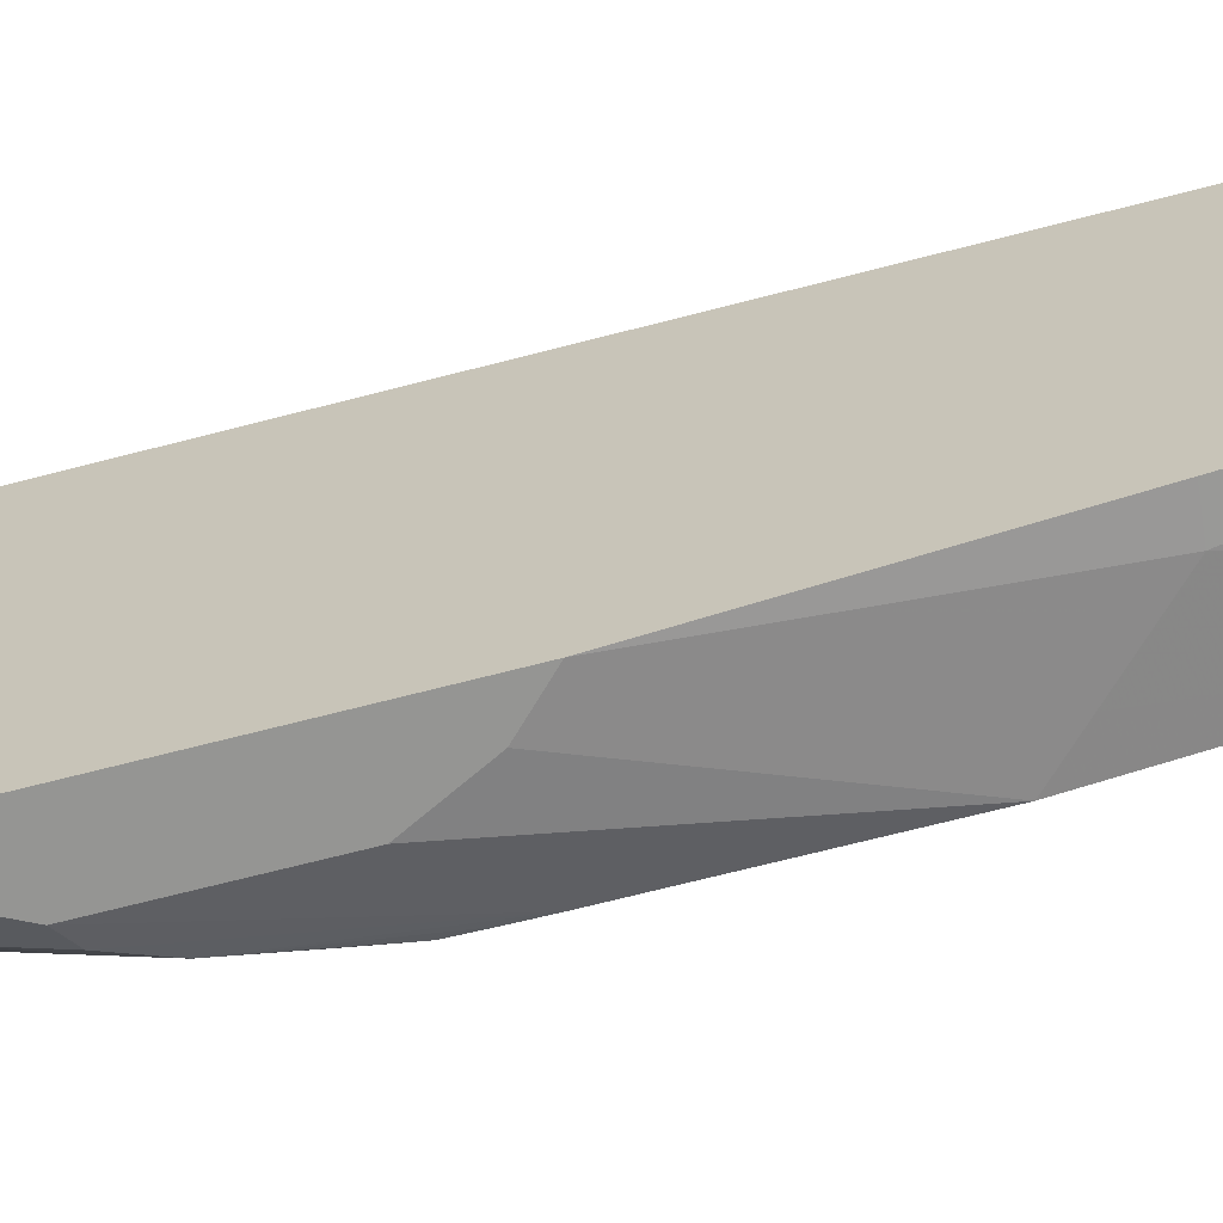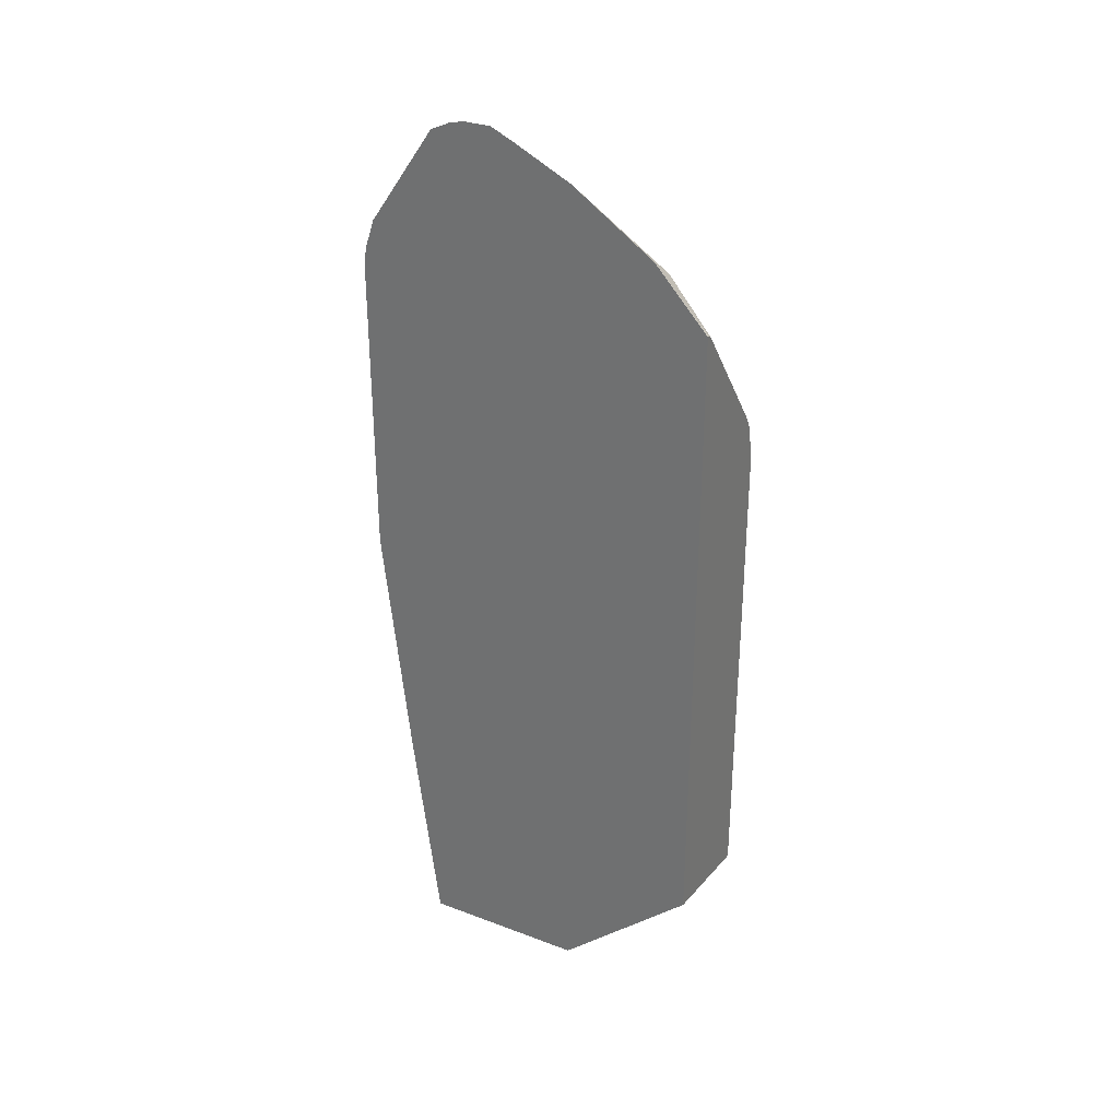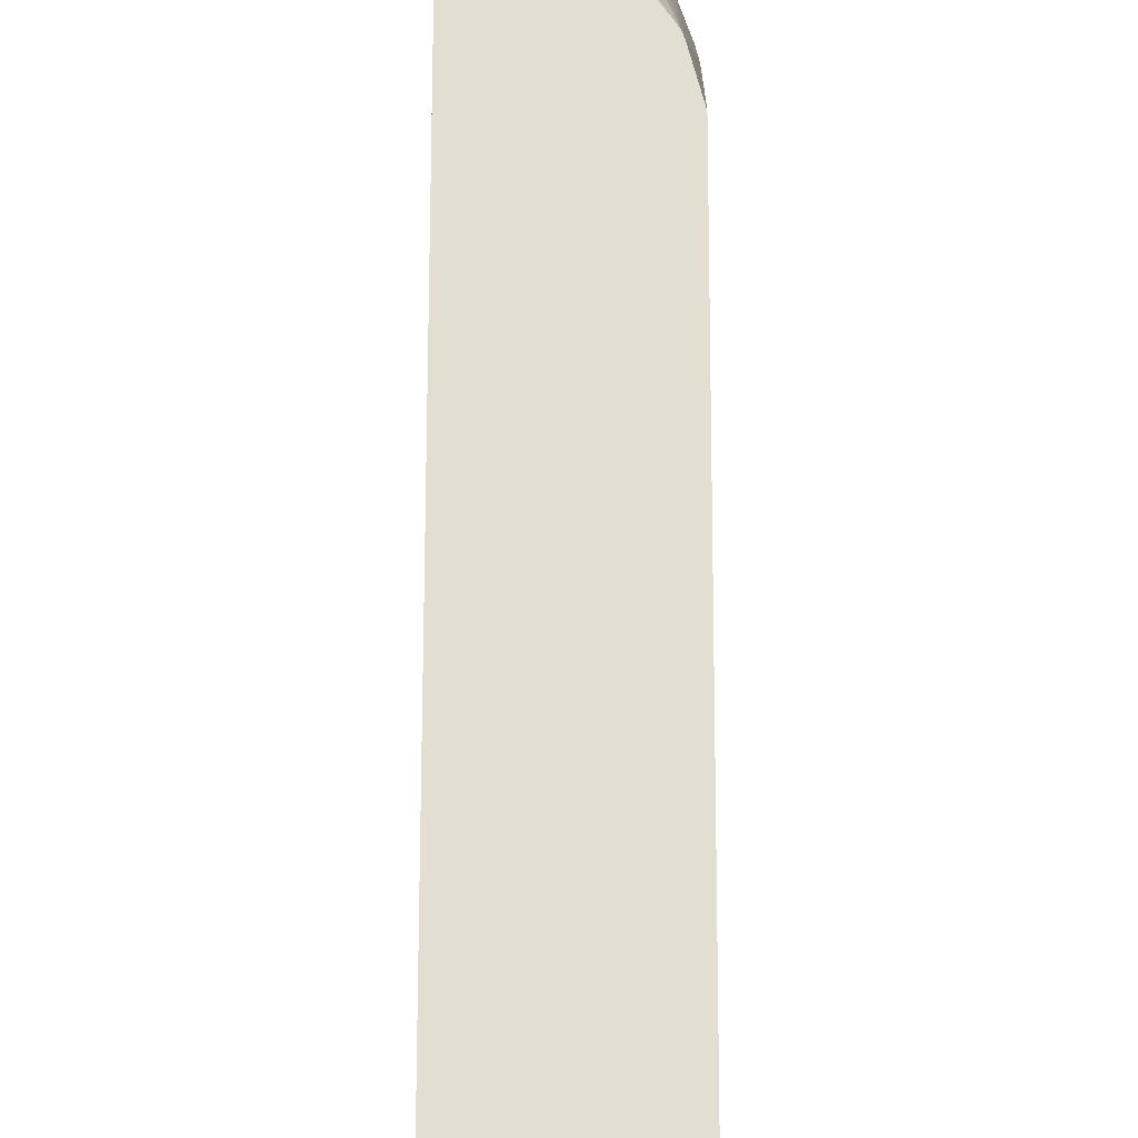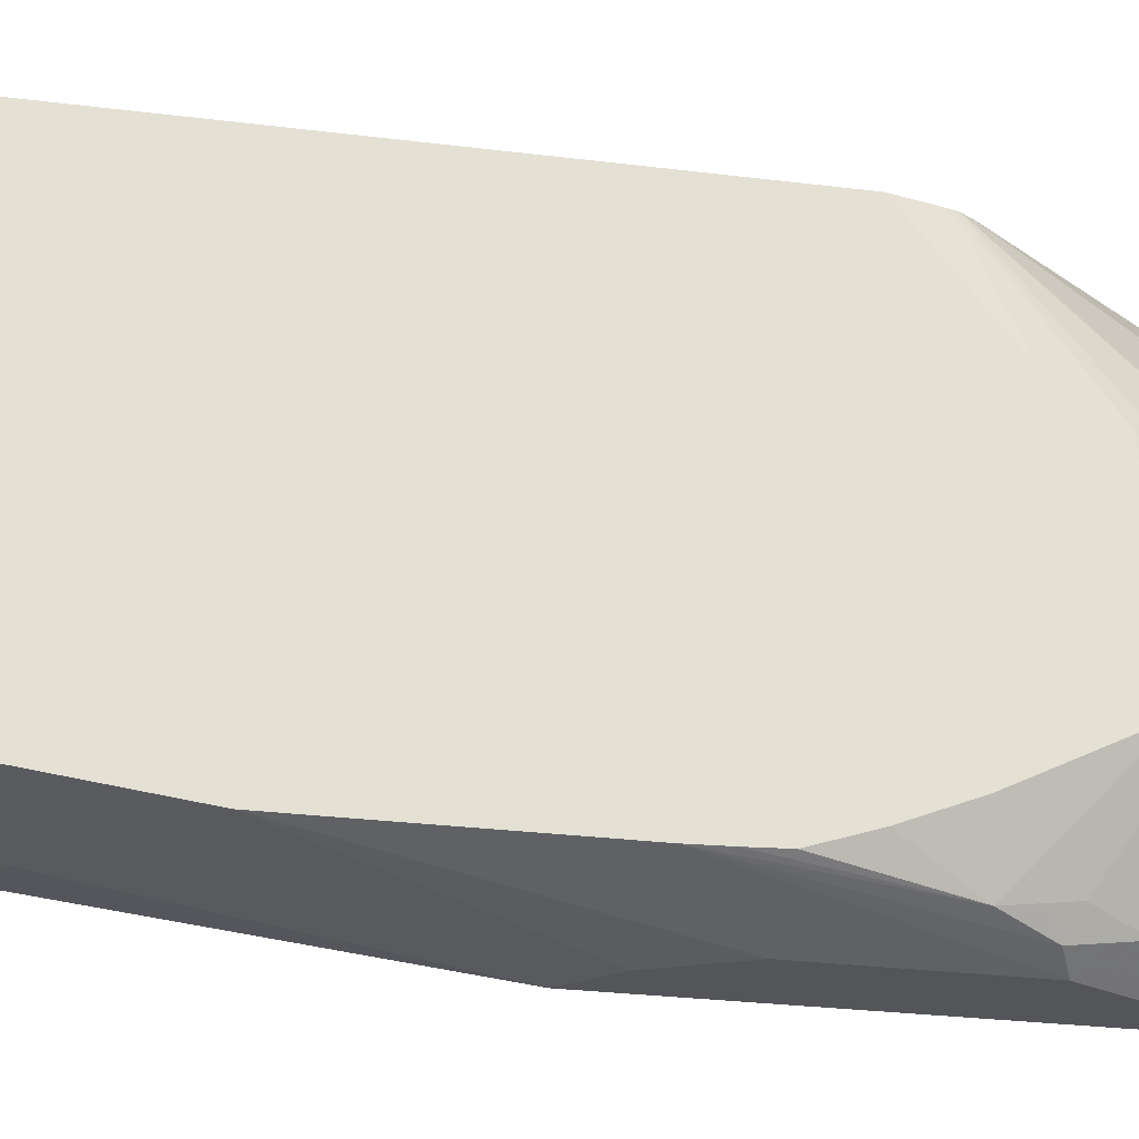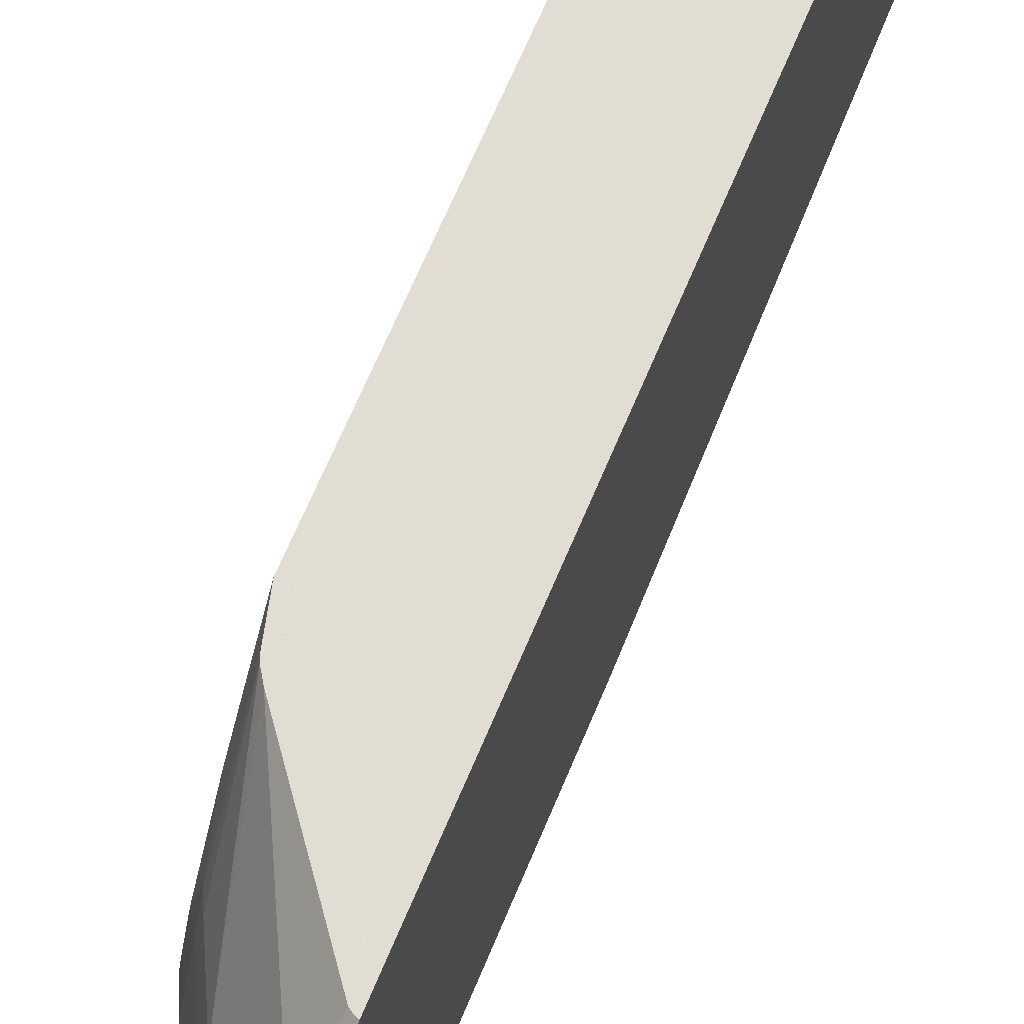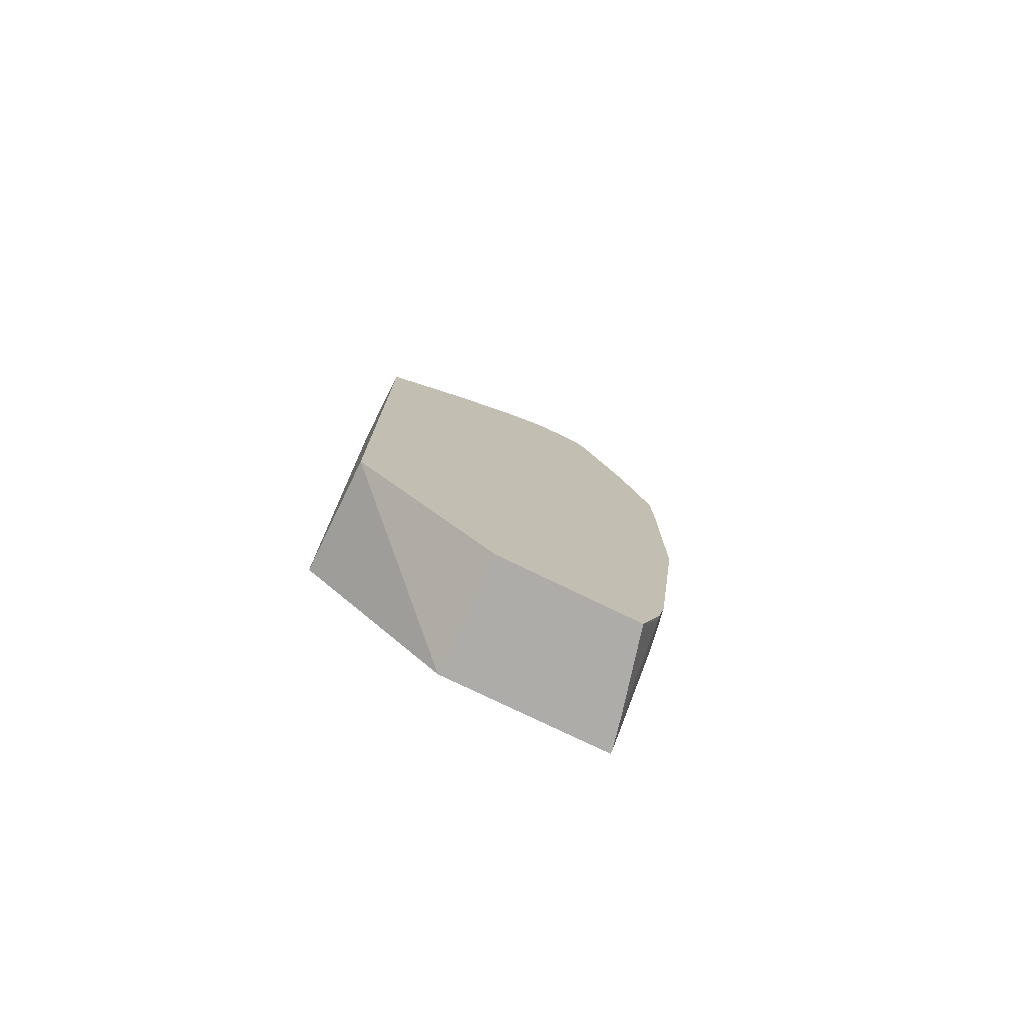
<metadata>
{"format":"obj","ext":"obj","renderer":"f3d","projection":"perspective","resolution":1024,"background":"white","views":[{"elev":-67.3,"azim":104.7,"up":"+Y"},{"elev":30.9,"azim":118.3,"up":"+Z"},{"elev":67.4,"azim":-179.9,"up":"+Y"},{"elev":-24.6,"azim":-102.1,"up":"+Y"},{"elev":68.1,"azim":22.8,"up":"+Y"},{"elev":-76.8,"azim":-115.9,"up":"+Z"}]}
</metadata>
<code>
v -0.2086 -0.06296 0.242
v -0.1213 -0.06296 0.2564
v -0.1213 -0.1649 0.1647
v -0.2086 -0.1636 0.1647
v -0.2086 -0.06296 0.6124
v -0.1213 -0.06296 0.7402
v -0.1213 -0.2884 0.1647
v -0.2086 -0.2679 0.1647
v -0.2086 -0.09406 0.6388
v -0.2061 -0.08244 0.6388
v -0.2017 -0.06296 0.6388
v -0.1236 -0.06296 0.7394
v -0.1213 -0.1023 0.7838
v -0.1213 -0.2885 0.1649
v -0.1236 -0.2884 0.1647
v -0.1466 -0.2833 0.1647
v -0.2061 -0.2833 0.2036
v -0.2086 -0.2833 0.2061
v -0.2086 -0.125 0.6645
v -0.2005 -0.06296 0.6419
v -0.2009 -0.1417 0.7006
v -0.1264 -0.06296 0.7376
v -0.134 -0.0979 0.7727
v -0.1213 -0.1042 0.7854
v -0.1236 -0.2885 0.1649
v -0.1213 -0.3091 0.3274
v -0.1255 -0.288 0.1647
v -0.1442 -0.2839 0.1647
v -0.1855 -0.2885 0.2061
v -0.2061 -0.2885 0.2267
v -0.2086 -0.2885 0.2293
v -0.2086 -0.1765 0.7006
v -0.2061 -0.1649 0.7006
v -0.1958 -0.06296 0.6491
v -0.1958 -0.1391 0.7109
v -0.1752 -0.1391 0.7521
v -0.1992 -0.158 0.7143
v -0.1546 -0.1597 0.7933
v -0.134 -0.1597 0.8139
v -0.1213 -0.1637 0.8266
v -0.1442 -0.3091 0.3298
v -0.1213 -0.3297 0.5128
v -0.1649 -0.3091 0.3504
v -0.1855 -0.3091 0.3709
v -0.2086 -0.3091 0.3942
v -0.2086 -0.1868 0.7058
v -0.1992 -0.1992 0.735
v -0.1786 -0.158 0.7555
v -0.1752 -0.1803 0.7727
v -0.158 -0.1786 0.7968
v -0.134 -0.2009 0.8346
v -0.1213 -0.2049 0.8472
v -0.1442 -0.3297 0.5357
v -0.1213 -0.3297 0.7418
v -0.2086 -0.3091 0.5357
v -0.1649 -0.3297 0.577
v -0.2086 -0.197 0.7109
v -0.1992 -0.2404 0.735
v -0.1855 -0.2061 0.7625
v -0.1786 -0.1992 0.7761
v -0.2086 -0.2086 0.7161
v -0.158 -0.2404 0.8174
v -0.1511 -0.1923 0.8105
v -0.1305 -0.2335 0.8517
v -0.1213 -0.2243 0.8563
v -0.1213 -0.3273 0.7536
v -0.1236 -0.3297 0.7418
v -0.2086 -0.3086 0.5559
v -0.1649 -0.3297 0.68
v -0.1786 -0.3228 0.6731
v -0.1923 -0.316 0.6456
v -0.2086 -0.2421 0.7161
v -0.2061 -0.2473 0.7212
v -0.1855 -0.2473 0.7625
v -0.1511 -0.2541 0.8311
v -0.1305 -0.2541 0.8517
v -0.1213 -0.2449 0.8563
v -0.1213 -0.3252 0.7601
v -0.1408 -0.3263 0.7383
v -0.1442 -0.3297 0.7212
v -0.2086 -0.3078 0.5757
v -0.1511 -0.316 0.7487
v -0.1752 -0.3194 0.6903
v -0.1889 -0.3125 0.6628
v -0.2086 -0.2498 0.7083
v -0.2086 -0.2516 0.7049
v -0.2086 -0.2833 0.6414
v -0.2086 -0.2975 0.6066
v -0.2086 -0.3027 0.5911
v -0.1923 -0.2541 0.7487
v -0.1855 -0.3091 0.68
v -0.1717 -0.316 0.7075
v -0.1305 -0.2747 0.8311
v -0.1213 -0.2702 0.8472
v -0.1213 -0.256 0.8536
v -0.1213 -0.3206 0.7739
f 47 61 72
f 46 57 47
f 45 69 55
f 47 58 74
f 47 74 59
f 47 59 60
f 47 60 48
f 47 57 61
f 47 72 58
f 54 66 67
f 49 60 50
f 50 60 62
f 50 62 75
f 50 75 63
f 51 64 65
f 51 65 52
f 51 63 64
f 55 69 70
f 45 56 69
f 48 60 49
f 45 53 56
f 35 48 36
f 43 53 44
f 32 46 47
f 32 47 37
f 32 37 33
f 35 37 48
f 55 70 71
f 36 48 49
f 36 49 38
f 37 47 48
f 38 50 63
f 38 63 51
f 38 51 39
f 38 49 50
f 39 51 52
f 39 52 40
f 41 42 43
f 42 53 43
f 42 54 67
f 42 67 80
f 42 80 69
f 42 69 56
f 42 56 53
f 44 53 45
f 55 71 68
f 70 84 71
f 58 73 90
f 73 84 91
f 73 91 92
f 73 92 90
f 74 90 75
f 75 93 94
f 75 94 76
f 75 90 82
f 75 82 93
f 76 94 95
f 72 85 73
f 76 95 77
f 79 96 82
f 79 82 80
f 82 96 93
f 82 90 92
f 82 92 83
f 83 92 84
f 84 92 91
f 93 96 94
f 31 44 45
f 78 96 79
f 58 72 73
f 71 89 81
f 71 87 88
f 58 90 74
f 59 74 75
f 59 75 62
f 59 62 60
f 63 75 64
f 64 75 76
f 64 76 77
f 64 77 65
f 66 78 79
f 71 88 89
f 66 79 80
f 68 71 81
f 69 80 82
f 69 82 83
f 69 83 70
f 70 83 84
f 71 84 73
f 71 73 85
f 71 85 86
f 71 86 87
f 66 80 67
f 30 44 31
f 23 36 38
f 29 43 30
f 1 34 22
f 1 22 12
f 1 12 6
f 1 6 2
f 2 6 13
f 2 13 24
f 2 24 40
f 2 40 52
f 2 52 65
f 2 65 77
f 2 77 95
f 2 95 94
f 2 94 96
f 2 96 78
f 2 78 66
f 2 66 54
f 2 54 42
f 2 42 26
f 2 26 14
f 1 20 34
f 1 11 20
f 1 5 11
f 1 9 5
f 1 2 3
f 1 3 4
f 1 4 8
f 1 8 18
f 1 18 31
f 1 45 55
f 1 55 68
f 1 68 81
f 1 81 89
f 2 14 7
f 1 89 88
f 1 87 86
f 1 86 85
f 1 85 72
f 1 72 61
f 1 61 57
f 1 57 46
f 1 46 32
f 1 32 19
f 1 19 9
f 1 88 87
f 2 7 3
f 1 31 45
f 3 15 27
f 17 28 27
f 17 27 25
f 17 25 29
f 19 32 33
f 19 33 21
f 20 21 35
f 20 35 36
f 21 33 37
f 21 37 35
f 22 34 23
f 30 43 44
f 23 38 39
f 23 39 40
f 23 40 24
f 23 34 36
f 25 26 41
f 25 41 29
f 26 42 41
f 29 41 43
f 17 31 18
f 17 30 31
f 20 36 34
f 16 28 17
f 3 27 28
f 3 28 16
f 17 29 30
f 3 8 4
f 5 9 10
f 5 10 11
f 6 12 13
f 7 14 25
f 7 25 15
f 8 16 17
f 3 16 8
f 9 19 10
f 8 17 18
f 15 25 27
f 14 26 25
f 13 23 24
f 12 23 13
f 3 7 15
f 11 21 20
f 11 19 21
f 10 19 11
f 12 22 23

</code>
